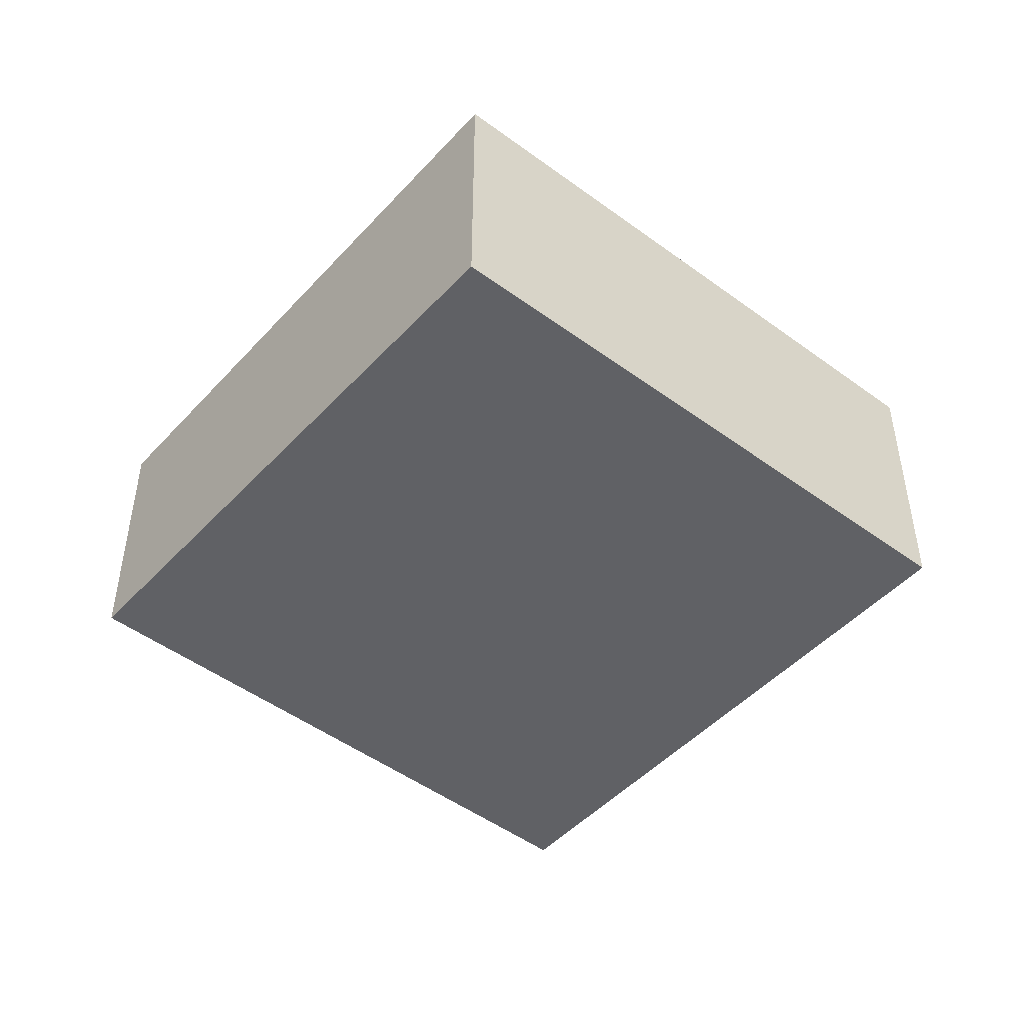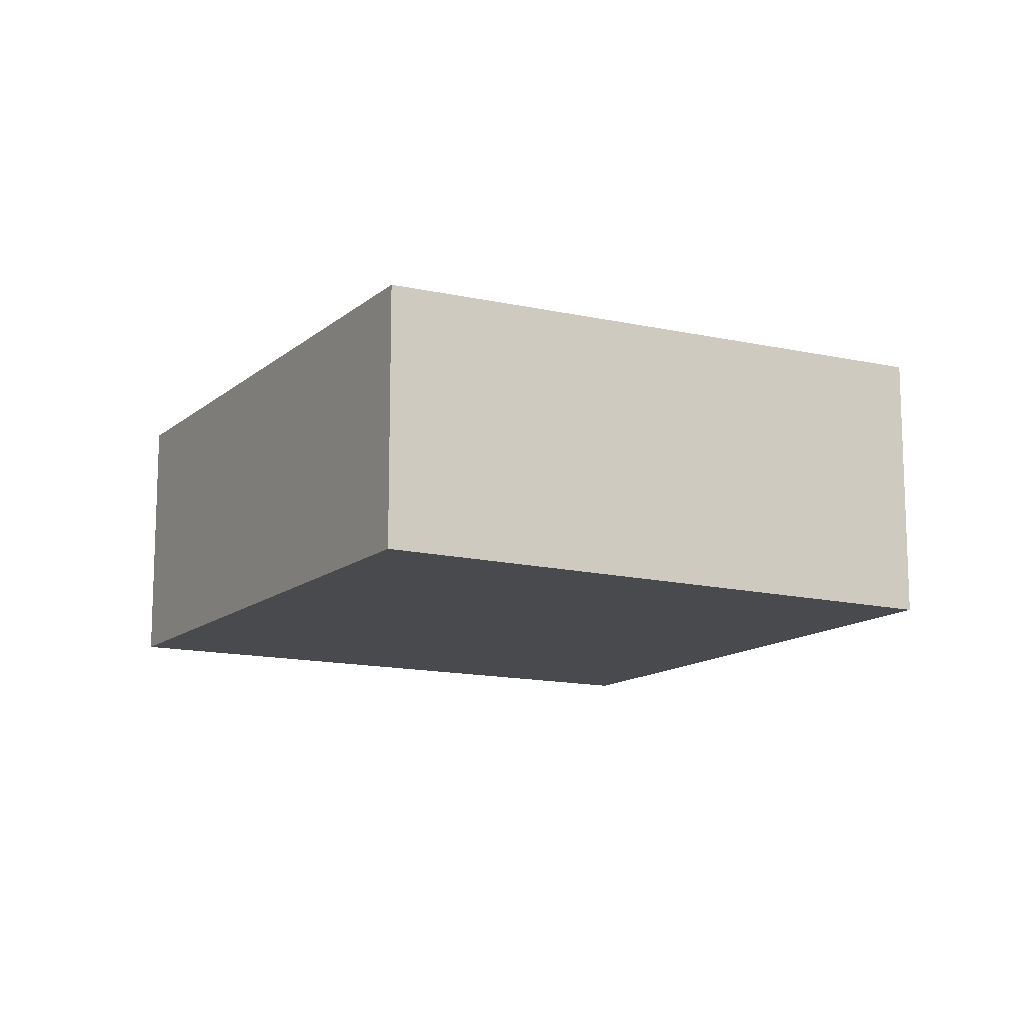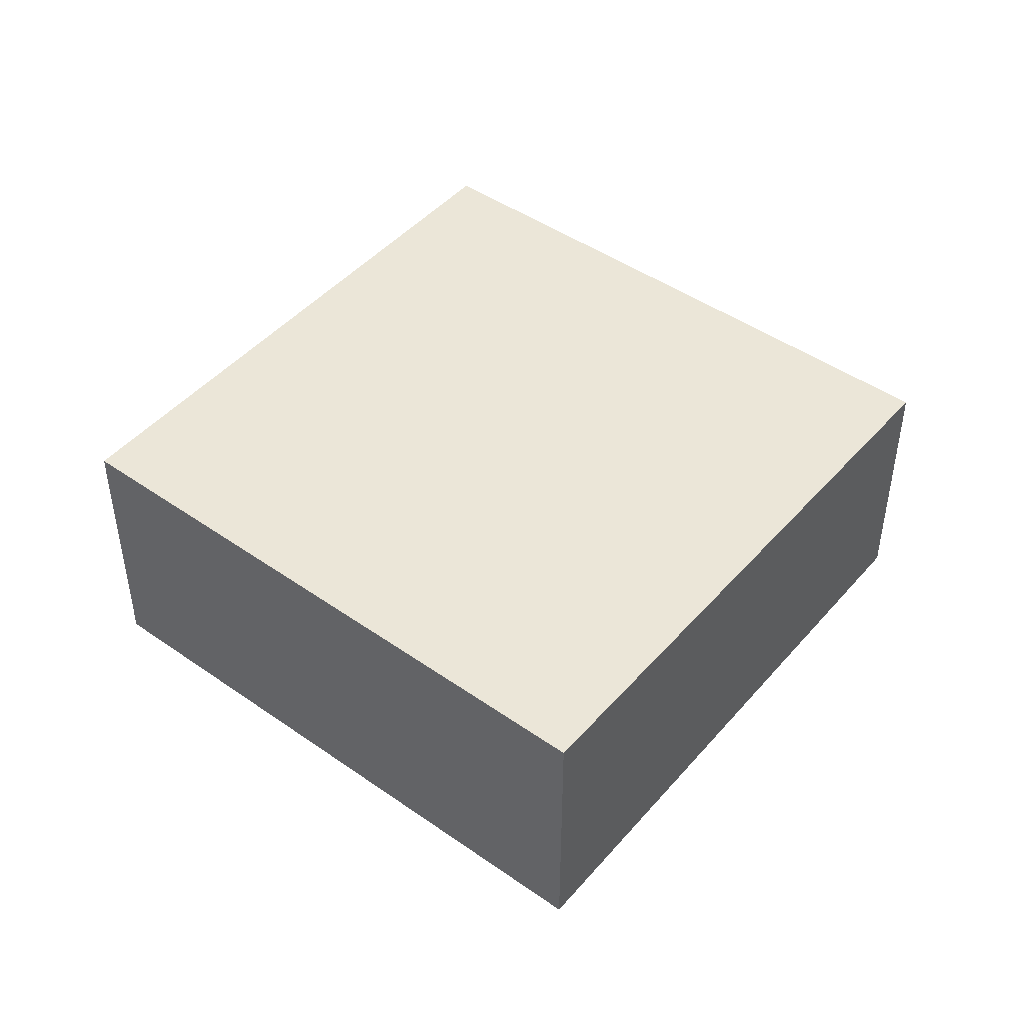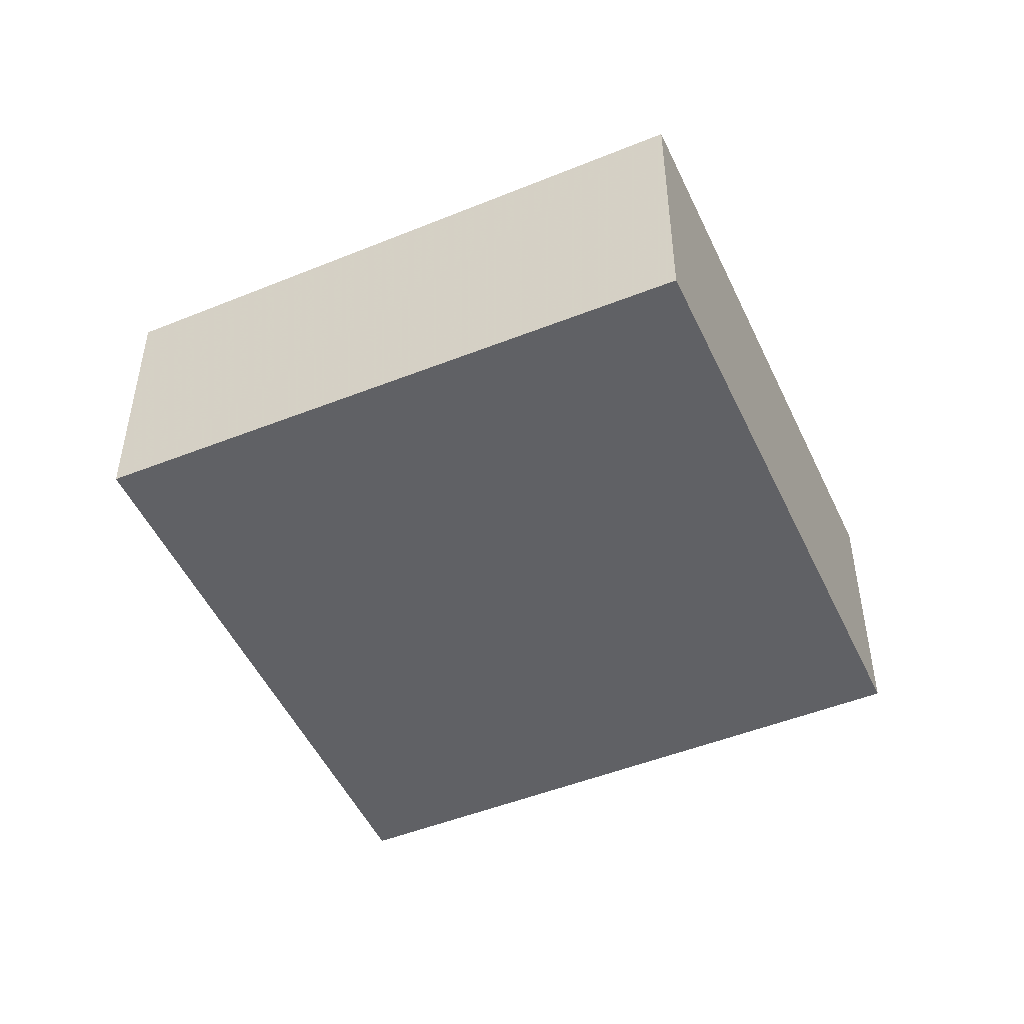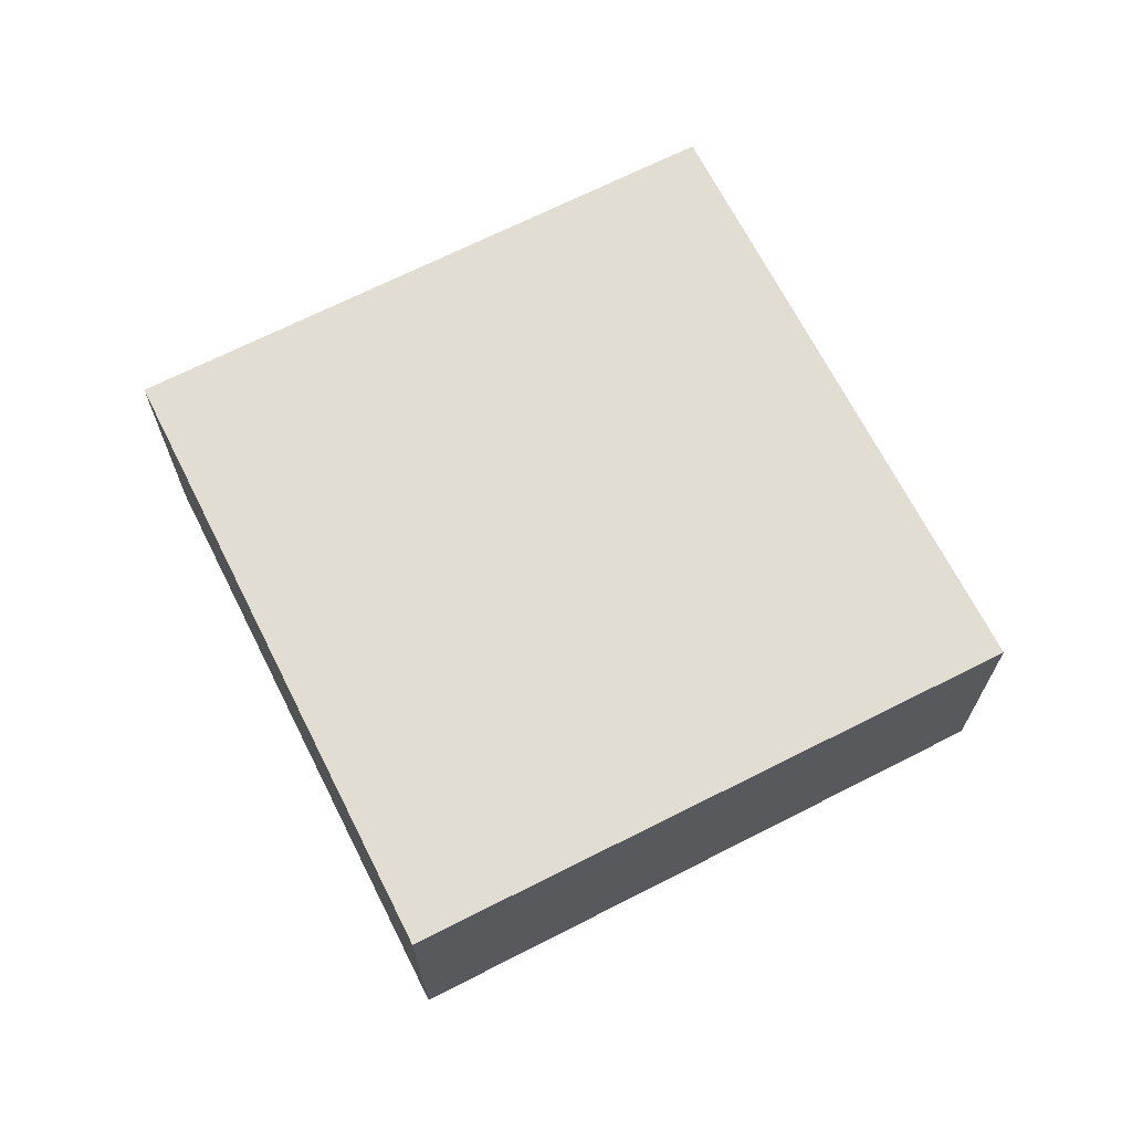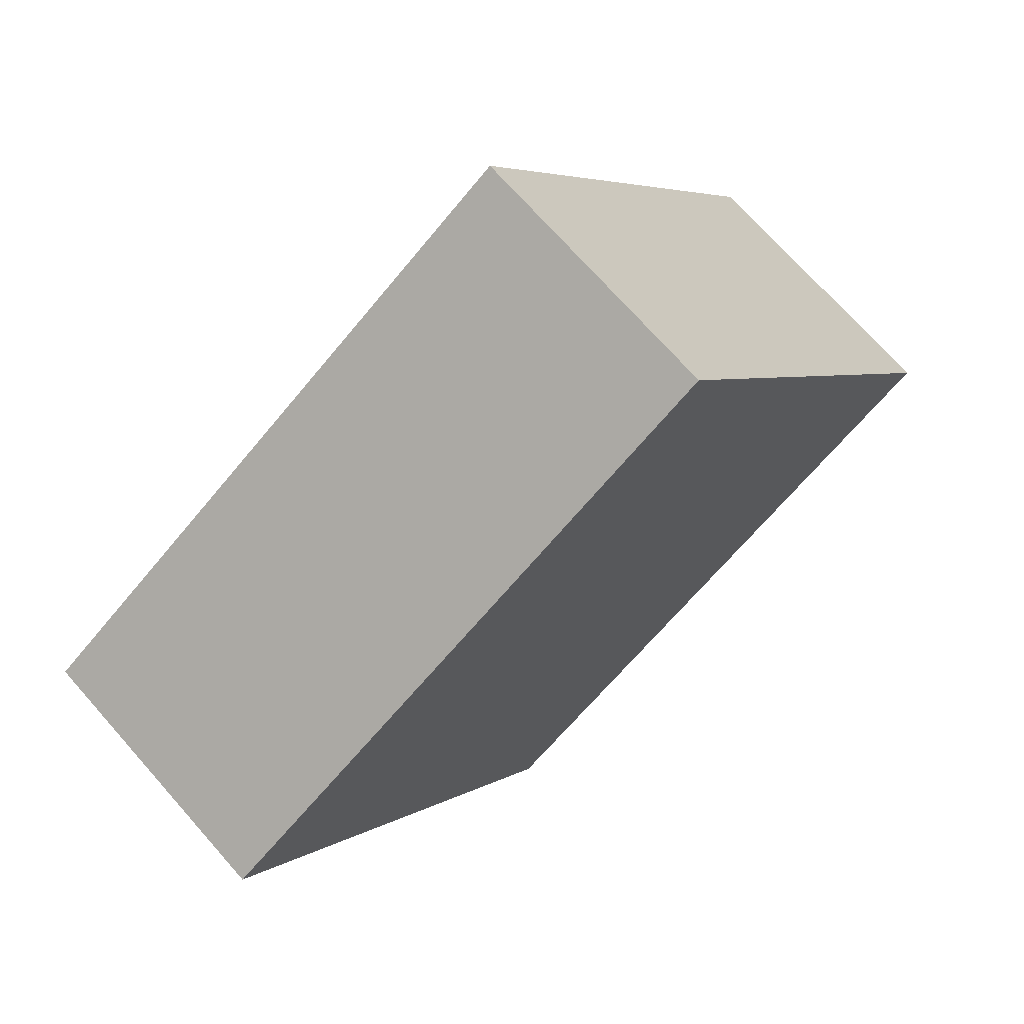
<metadata>
{"format":"obj","ext":"obj","renderer":"f3d","projection":"perspective","resolution":1024,"background":"white","views":[{"elev":-47.6,"azim":-7.4,"up":"+Z"},{"elev":-13.2,"azim":-86.8,"up":"+Z"},{"elev":46.7,"azim":70.8,"up":"+Z"},{"elev":-49.1,"azim":-33.4,"up":"+Z"},{"elev":69.0,"azim":95.5,"up":"+Z"},{"elev":71.8,"azim":-41.5,"up":"+Y"}]}
</metadata>
<code>
v -2231 -709.9 1.069
v -2232 -707.8 1.019
v -2230 -706.5 1.018
v -2229 -708.6 1.068
v -2232 -707.8 1.019
v -2231 -709.9 1.069
v -2231 -709.9 0
v -2232 -707.8 0
v -2230 -706.5 1.018
v -2232 -707.8 1.019
v -2232 -707.8 0
v -2230 -706.5 0
v -2229 -708.6 1.068
v -2230 -706.5 1.018
v -2230 -706.5 0
v -2229 -708.6 0
v -2231 -709.9 1.069
v -2229 -708.6 1.068
v -2229 -708.6 0
v -2231 -709.9 0
v -2231 -709.9 0
v -2232 -707.8 0
v -2230 -706.5 0
v -2229 -708.6 0
f 2 3 4 1
f 6 7 8 5
f 10 11 12 9
f 14 15 16 13
f 18 19 20 17
f 22 23 24 21

</code>
